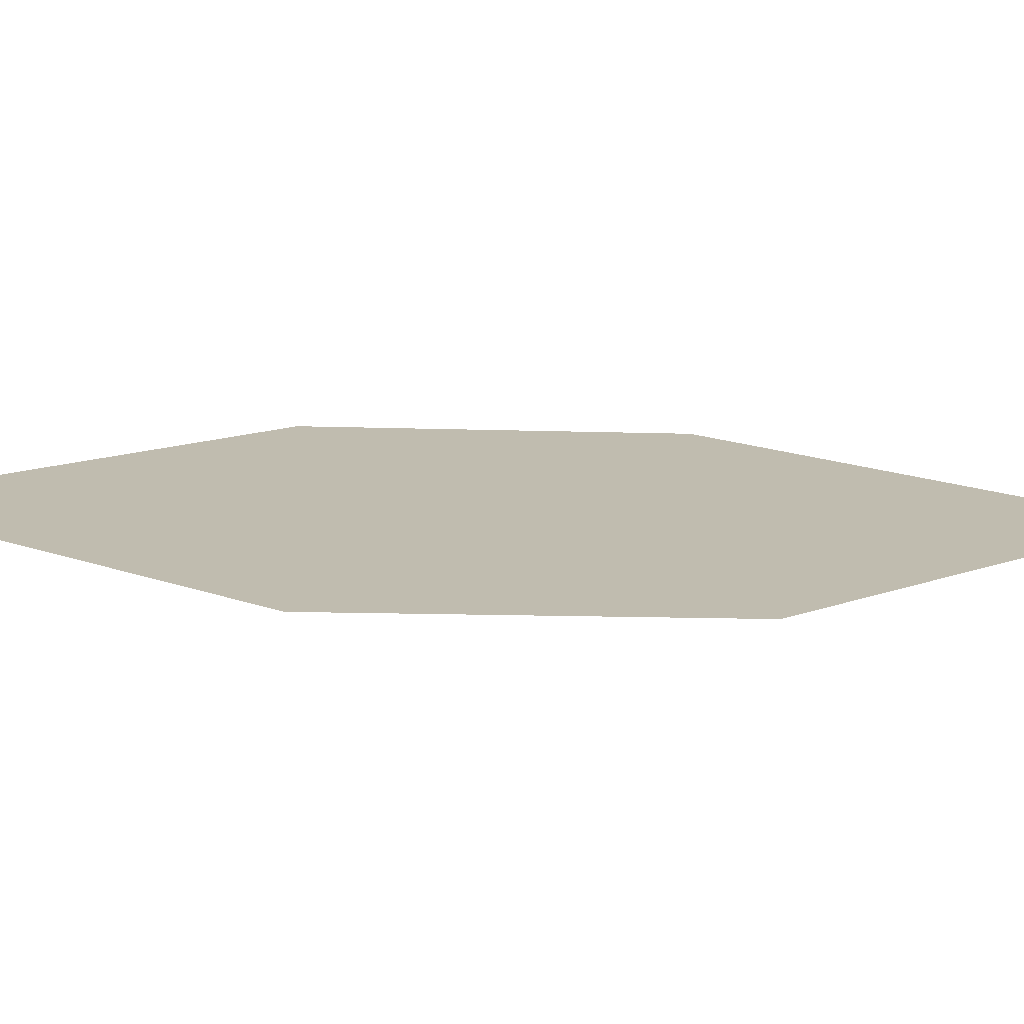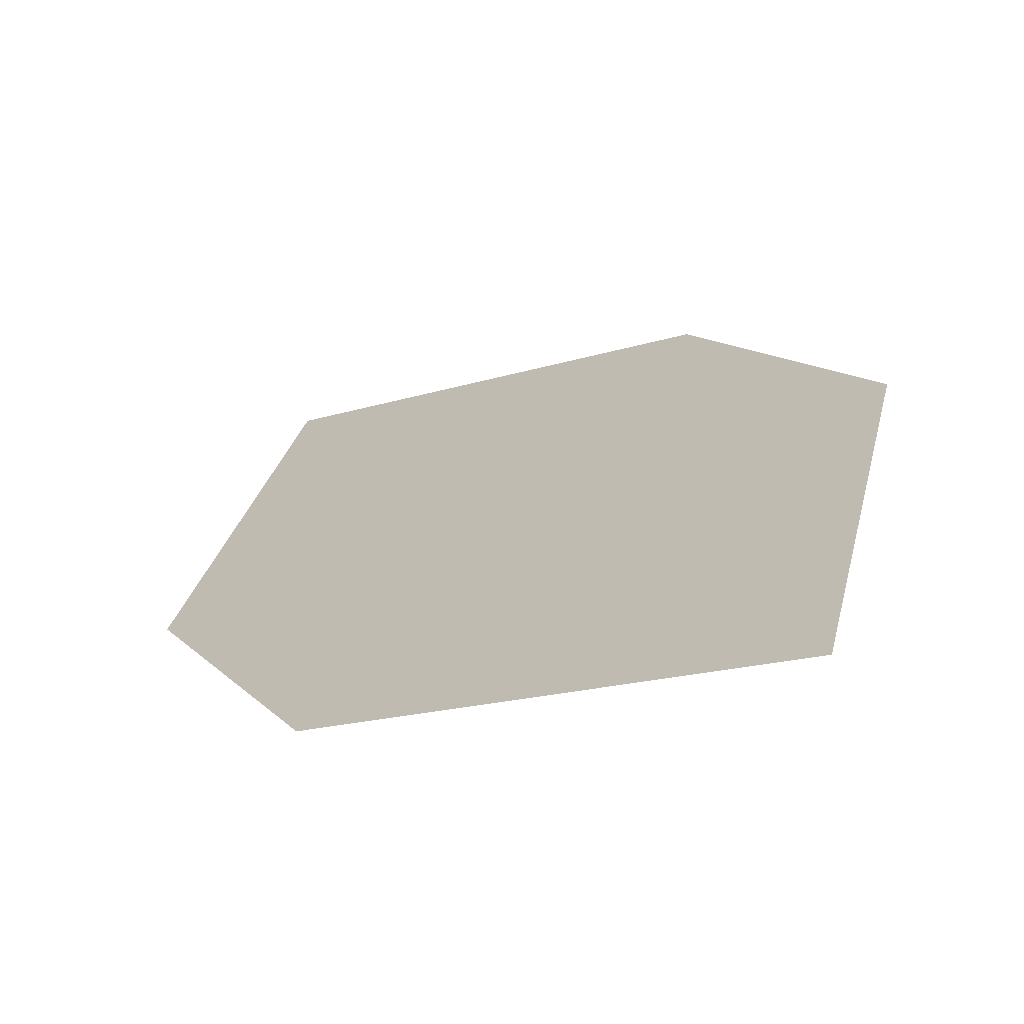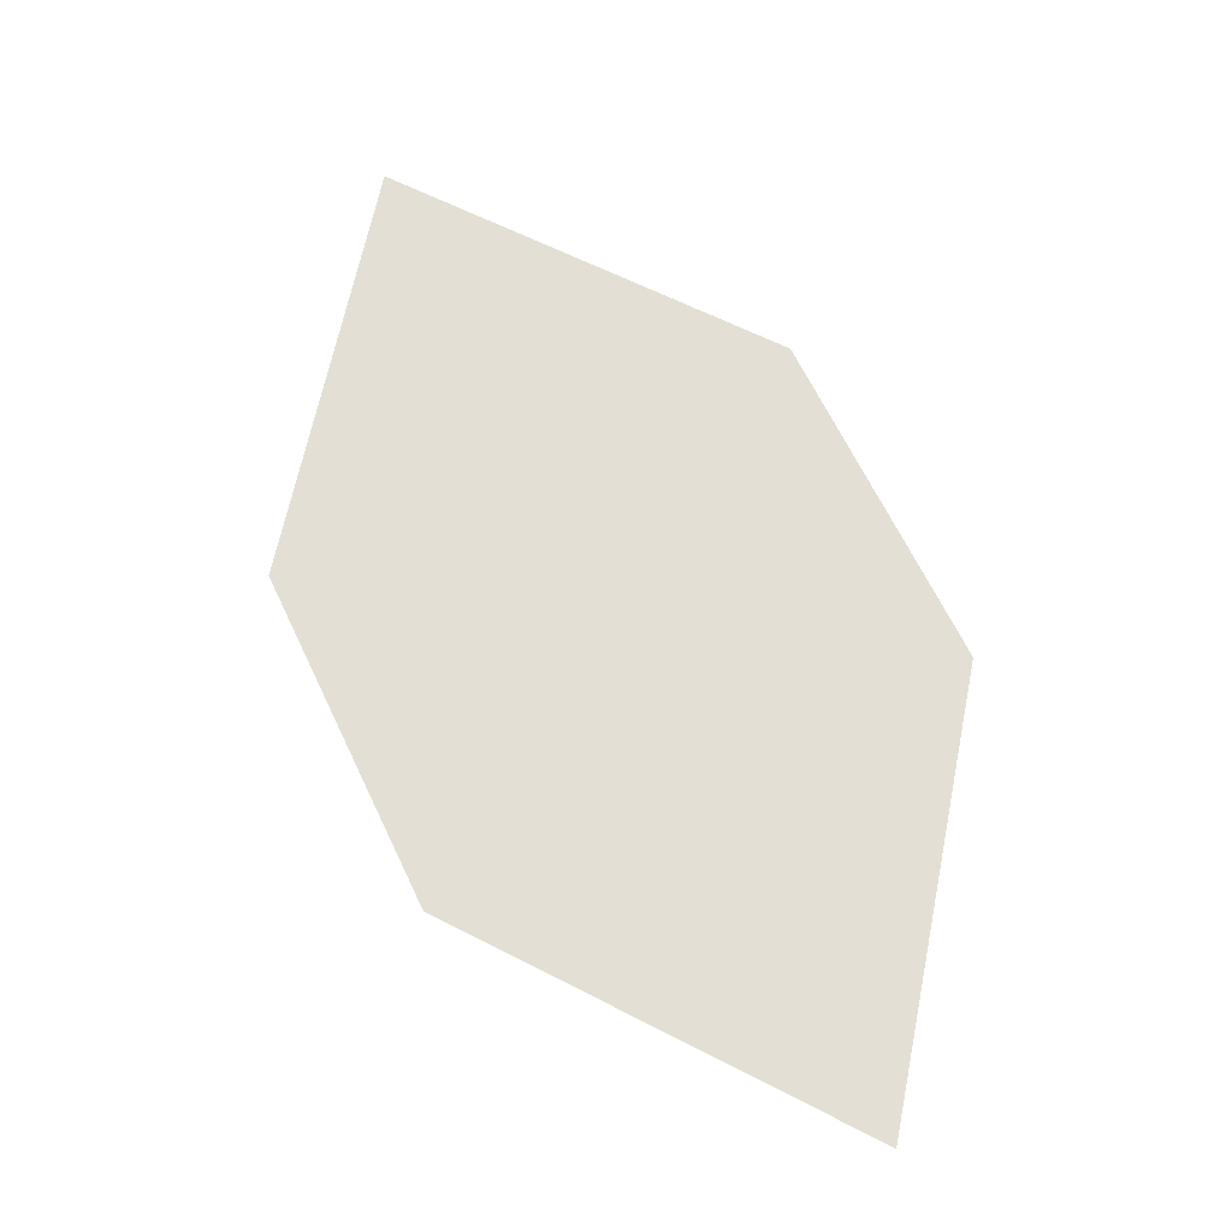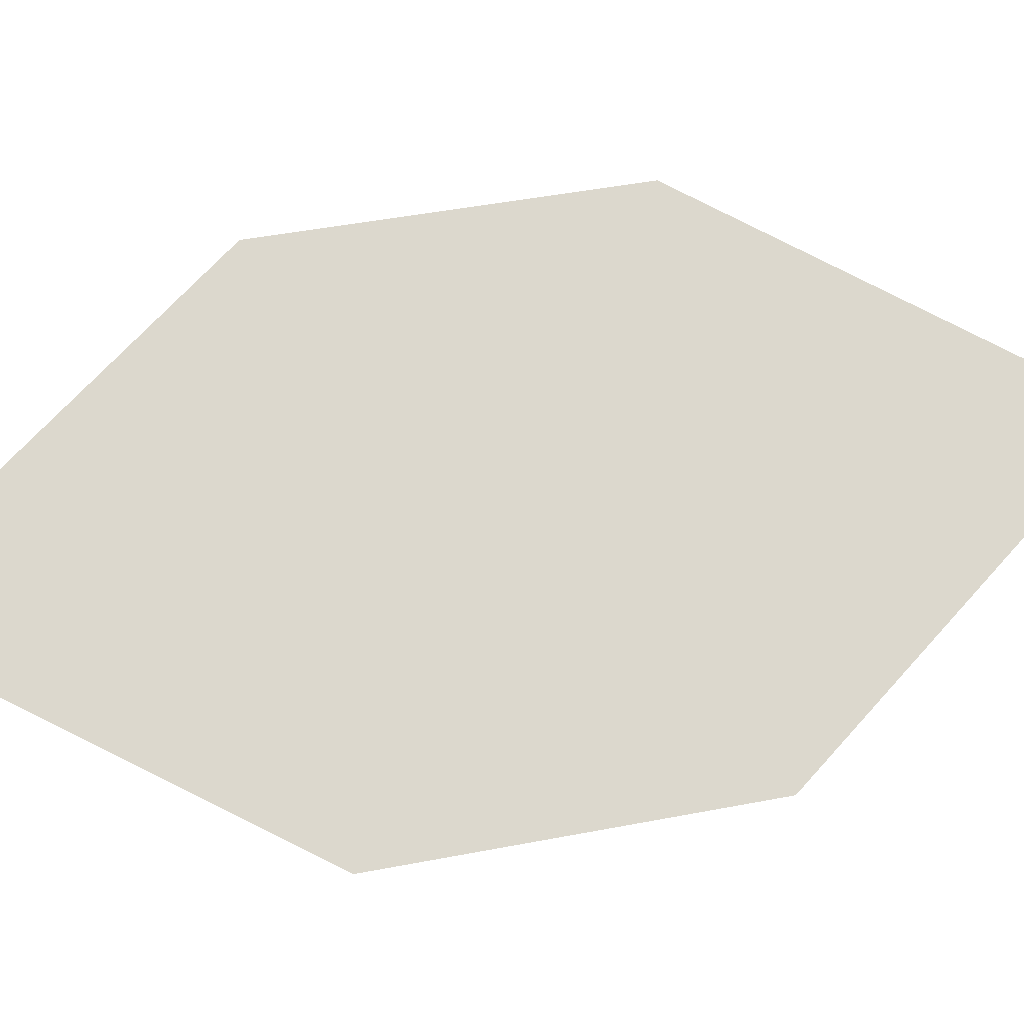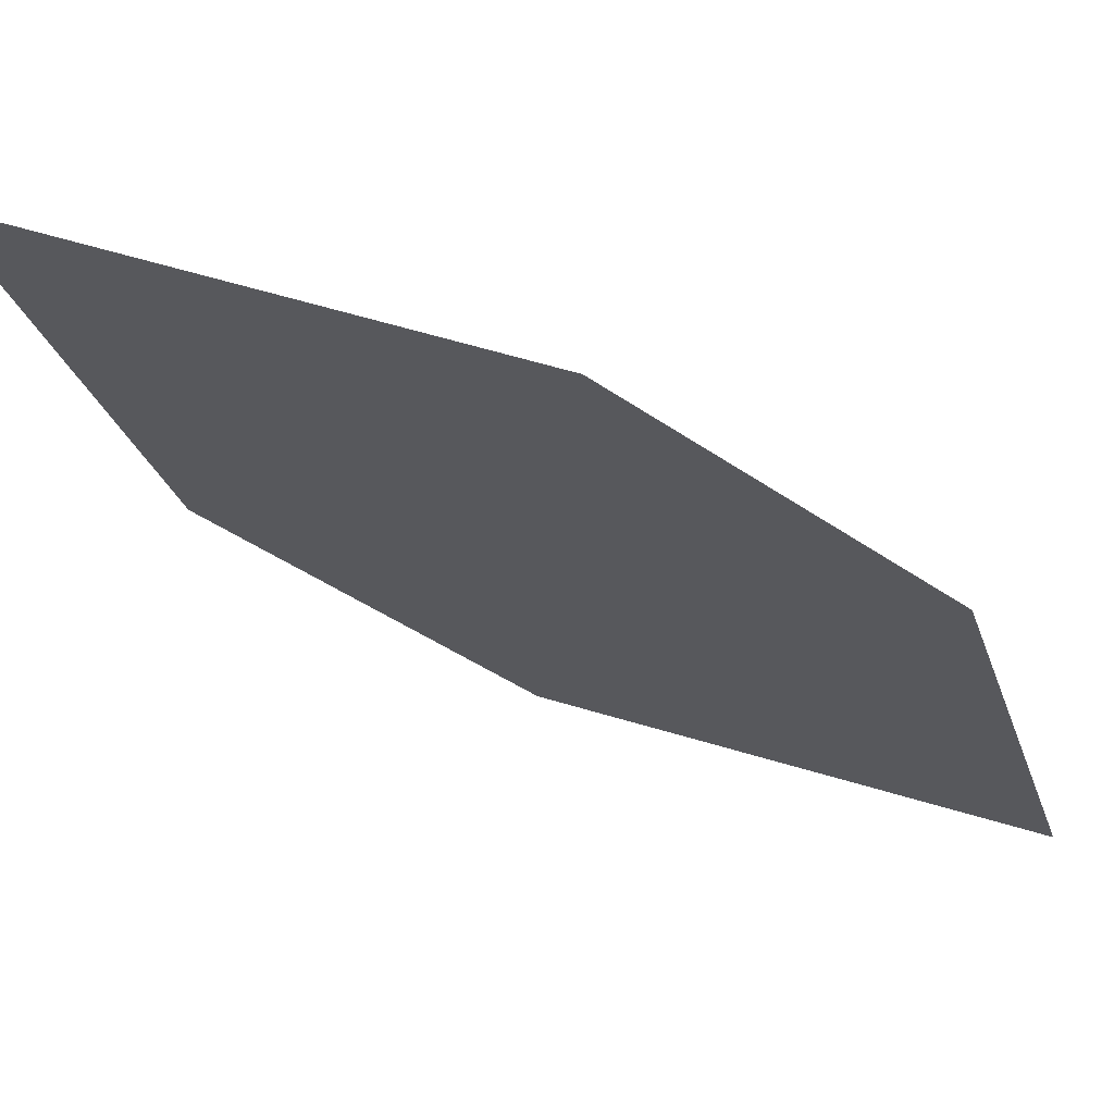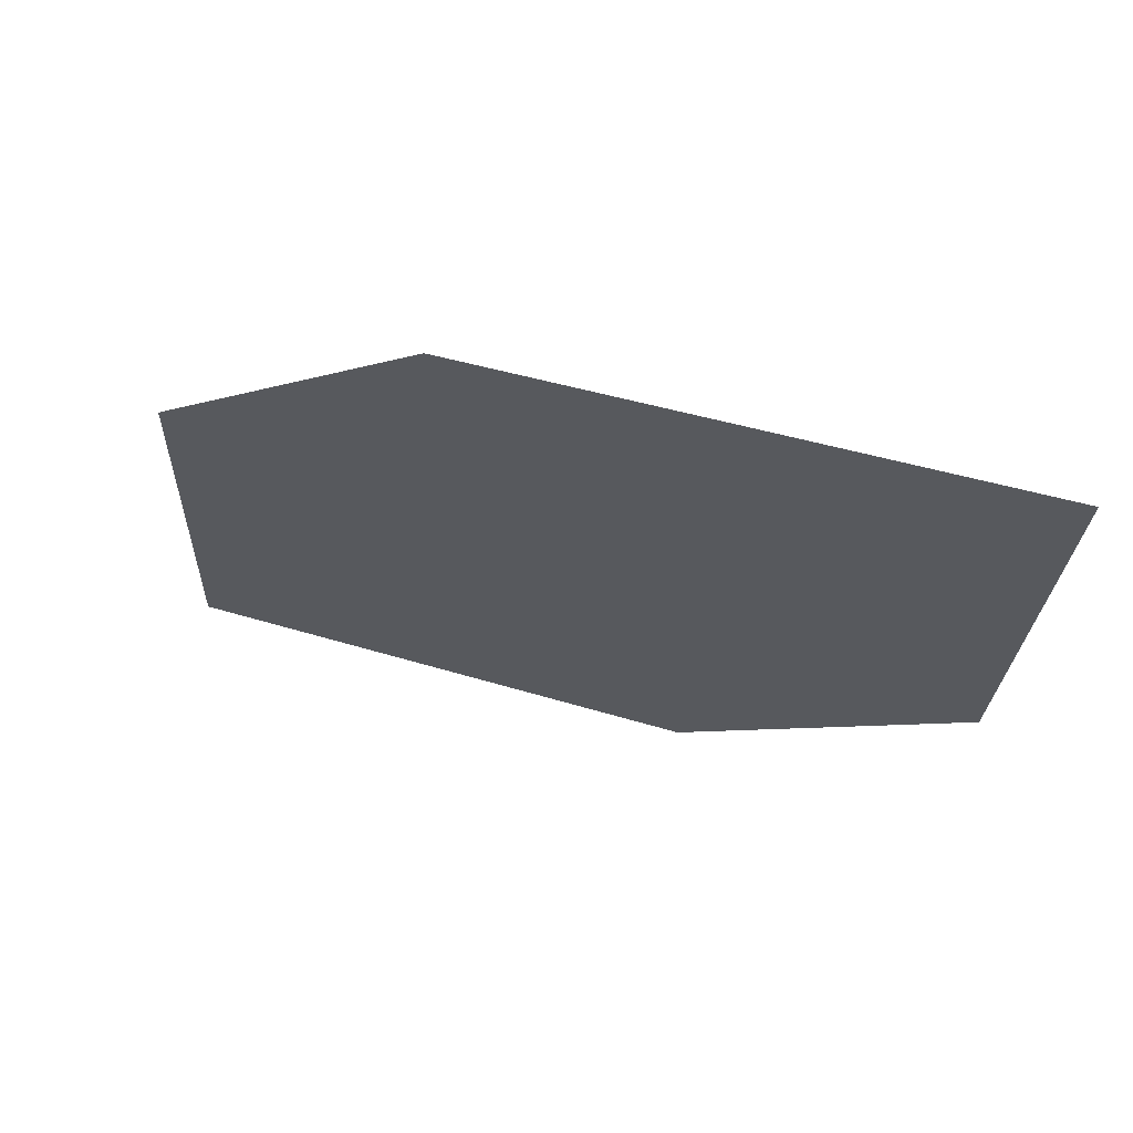
<metadata>
{"format":"obj","ext":"obj","renderer":"f3d","projection":"perspective","resolution":1024,"background":"white","views":[{"elev":-9.4,"azim":113.4,"up":"+Y"},{"elev":10.1,"azim":-174.9,"up":"+Y"},{"elev":-36.5,"azim":159.6,"up":"+Z"},{"elev":48.3,"azim":104.9,"up":"+Y"},{"elev":-42.3,"azim":77.6,"up":"+Y"},{"elev":-4.2,"azim":-8.6,"up":"+Y"}]}
</metadata>
<code>
o leaves.239
v -0.004174 0.1177 1.91
v -0.01015 0.1313 1.96
v 0.05295 0.1184 2.021
v 0.03989 0.1045 1.934
v 0.05893 0.1048 1.971
v 0.008891 0.1316 1.997
f 1 3 6 2
f 1 4 5 3

</code>
